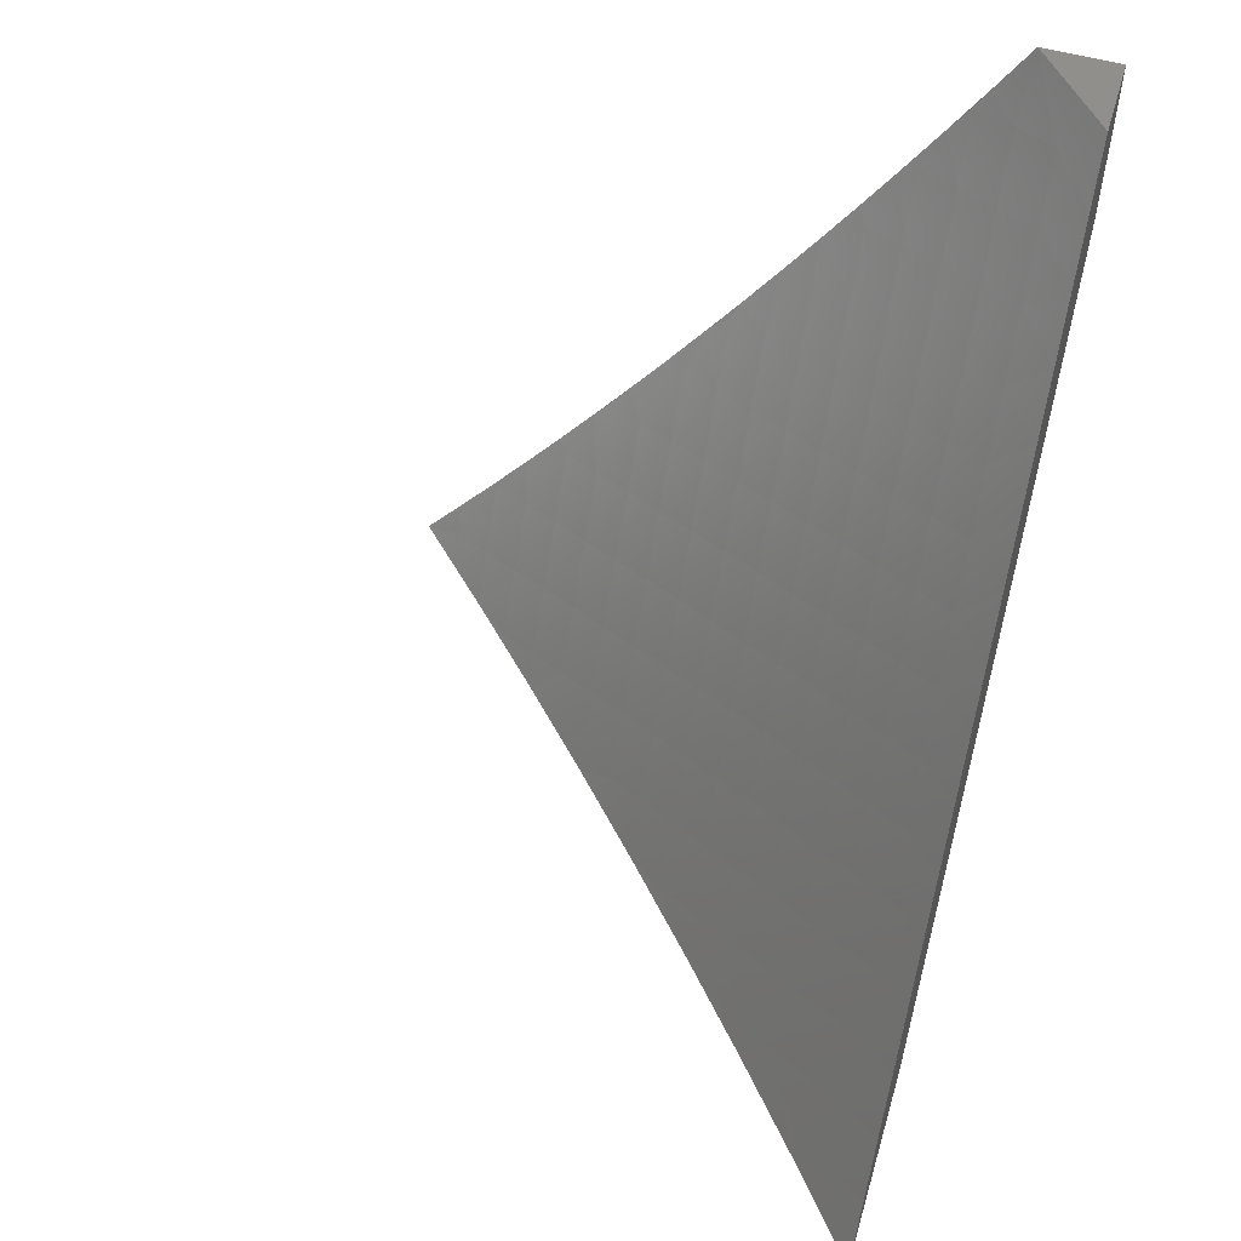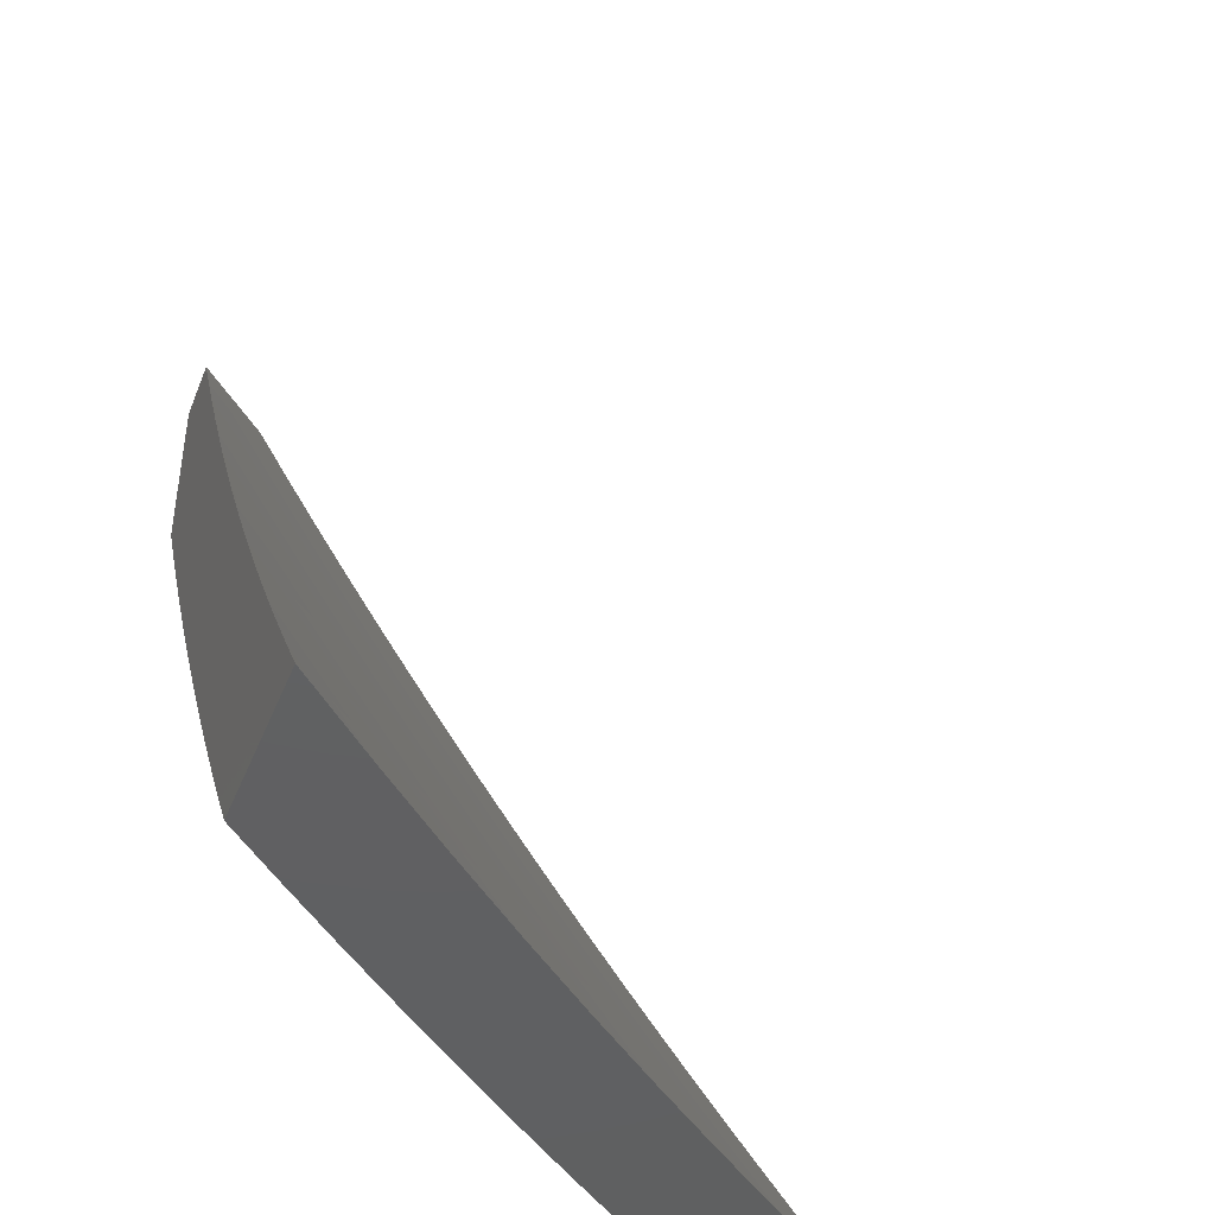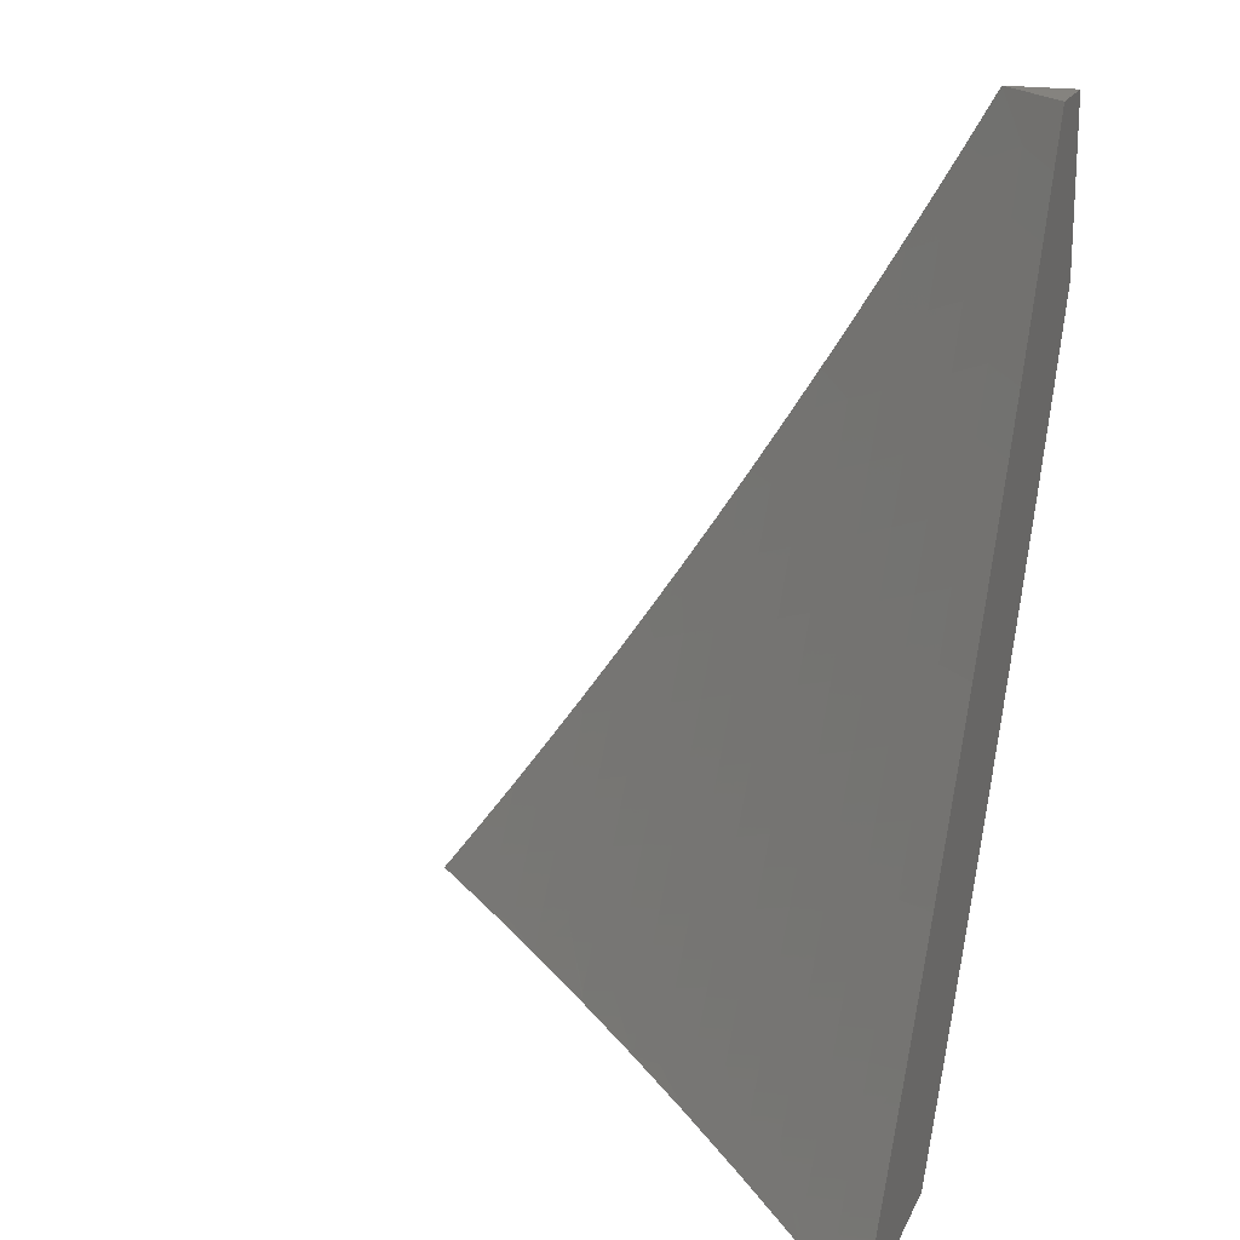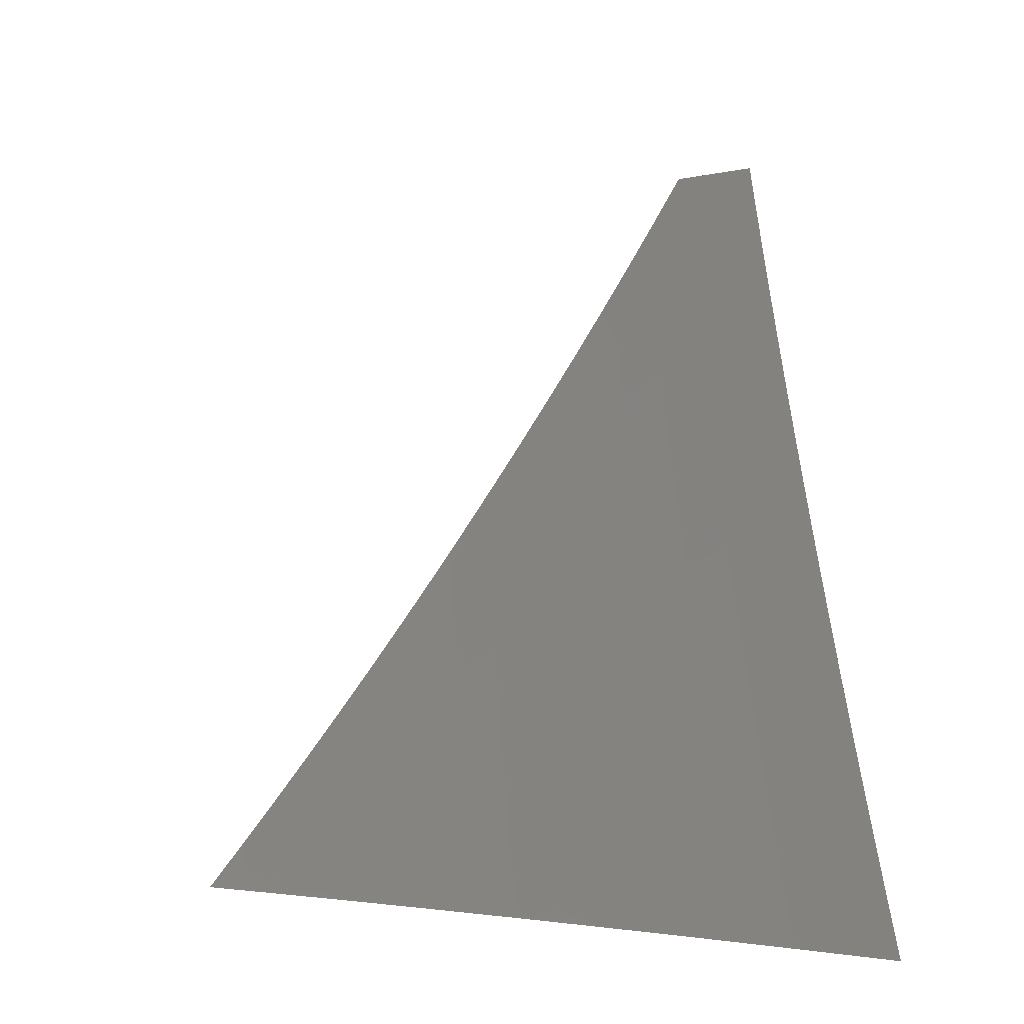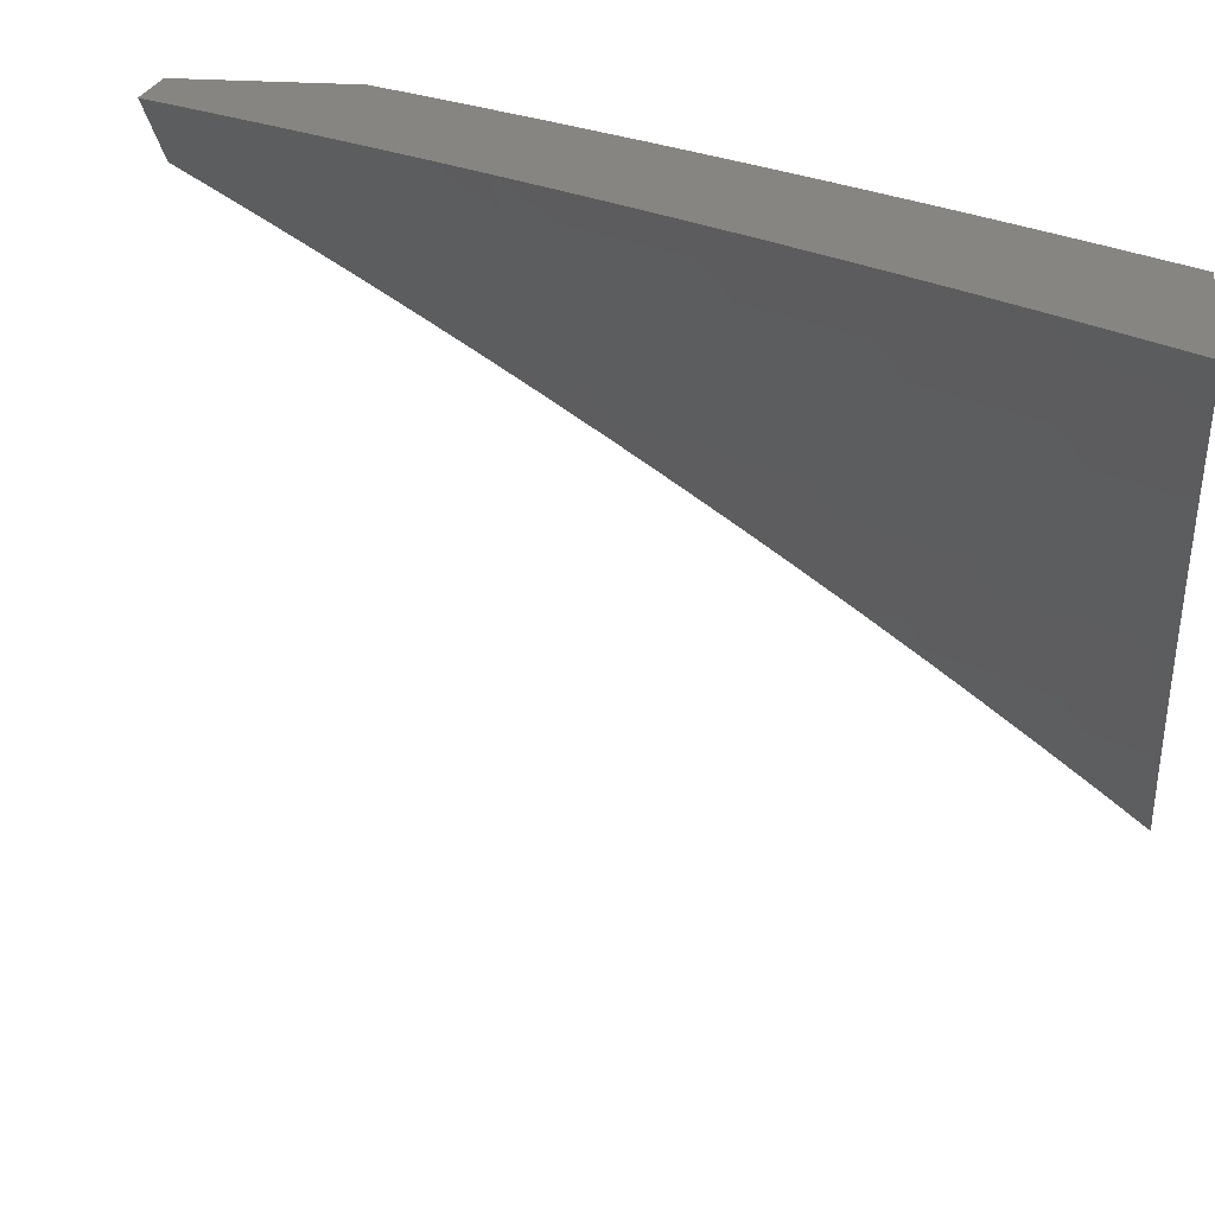
<metadata>
{"format":"stl","ext":"stl","renderer":"f3d","projection":"perspective","resolution":1024,"background":"white","views":[{"elev":55.2,"azim":-73.6,"up":"+Y"},{"elev":-41.9,"azim":159.2,"up":"+Y"},{"elev":19.0,"azim":-70.9,"up":"+Y"},{"elev":-2.9,"azim":-96.7,"up":"+Y"},{"elev":21.3,"azim":-81.5,"up":"+Z"}]}
</metadata>
<code>
# stl→obj: 245 verts, 486 faces
v 7 -4.306 7.939
v 7 -4.203 8
v 6.959 -4.322 7.968
v 6.934 -4.307 8
v 6.892 -4.424 7.968
v 6.866 -4.409 8
v 6.822 -4.525 7.968
v 6.797 -4.51 8
v 6.752 -4.626 7.968
v 6.727 -4.61 8
v 6.679 -4.725 7.968
v 6.655 -4.709 8
v 6.604 -4.825 7.968
v 6.581 -4.807 8
v 6.529 -4.922 7.968
v 6.506 -4.904 8
v 6.503 -5 7.937
v 6.429 -5 8
v 6.576 -5 7.872
v 6.575 -4.956 7.903
v 6.552 -4.939 7.936
v 6.648 -5 7.808
v 6.621 -4.991 7.838
v 6.598 -4.973 7.871
v 6.651 -4.858 7.903
v 6.628 -4.842 7.936
v 6.703 -4.742 7.936
v 6.72 -5 7.742
v 6.721 -4.909 7.806
v 6.698 -4.892 7.838
v 6.674 -4.875 7.871
v 6.791 -5 7.676
v 6.789 -4.959 7.707
v 6.766 -4.942 7.74
v 6.744 -4.925 7.773
v 6.82 -4.824 7.773
v 6.796 -4.808 7.806
v 6.87 -4.707 7.806
v 6.847 -4.691 7.838
v 6.918 -4.589 7.838
v 6.895 -4.573 7.871
v 6.965 -4.471 7.871
v 6.94 -4.455 7.903
v 7 -4.408 7.877
v 6.984 -4.337 7.936
v 6.861 -5 7.609
v 6.834 -4.991 7.641
v 6.812 -4.975 7.674
v 6.866 -4.857 7.707
v 6.843 -4.841 7.74
v 6.917 -4.739 7.74
v 6.894 -4.723 7.773
v 6.966 -4.62 7.773
v 6.942 -4.605 7.806
v 7 -4.509 7.813
v 6.989 -4.486 7.838
v 6.931 -5 7.542
v 6.934 -4.905 7.608
v 6.911 -4.889 7.641
v 6.888 -4.873 7.674
v 7 -5 7.473
v 6.979 -4.937 7.541
v 6.956 -4.921 7.574
v 7 -4.806 7.613
v 6.986 -4.786 7.641
v 6.963 -4.77 7.674
v 7 -4.708 7.681
v 6.94 -4.755 7.707
v 6.989 -4.636 7.74
v 7 -4.904 7.544
v 7 -4.609 7.748
v 6.916 -4.439 7.936
v 6.847 -4.541 7.936
v 6.776 -4.642 7.936
v 6.871 -4.557 7.903
v 6.823 -4.674 7.871
v 6.773 -4.792 7.838
v 6.799 -4.658 7.903
v 6.726 -4.759 7.903
v 6.75 -4.775 7.871
v 6.297 -5 7.912
v 6.191 -5 8
v 6.275 -4.964 7.955
v 6.241 -4.941 8
v 6.289 -4.881 8
v 6.326 -4.901 7.955
v 6.338 -4.821 8
v 6.377 -4.839 7.955
v 6.385 -4.761 8
v 6.427 -4.775 7.955
v 6.433 -4.7 8
v 6.476 -4.711 7.955
v 6.479 -4.638 8
v 6.524 -4.647 7.955
v 6.525 -4.576 8
v 6.572 -4.582 7.955
v 6.57 -4.514 8
v 6.619 -4.517 7.955
v 6.615 -4.451 8
v 6.665 -4.451 7.955
v 6.659 -4.388 8
v 6.711 -4.386 7.955
v 6.702 -4.325 8
v 6.756 -4.319 7.955
v 6.745 -4.26 8
v 6.8 -4.253 7.955
v 6.787 -4.196 8
v 6.843 -4.185 7.955
v 6.829 -4.131 8
v 6.886 -4.118 7.955
v 6.87 -4.066 8
v 6.928 -4.05 7.955
v 6.91 -4 8
v 7 -4 7.916
v 6.964 -4.071 7.91
v 7 -4.065 7.879
v 6.999 -4.092 7.865
v 7 -4.13 7.842
v 6.957 -4.16 7.865
v 6.992 -4.181 7.819
v 6.914 -4.228 7.865
v 6.948 -4.25 7.819
v 6.87 -4.296 7.865
v 6.904 -4.318 7.819
v 6.825 -4.364 7.865
v 6.86 -4.386 7.819
v 6.814 -4.453 7.819
v 6.848 -4.475 7.773
v 6.801 -4.542 7.773
v 6.835 -4.565 7.728
v 6.754 -4.609 7.773
v 6.787 -4.632 7.728
v 6.739 -4.699 7.728
v 6.772 -4.721 7.681
v 6.723 -4.788 7.681
v 6.755 -4.811 7.635
v 6.673 -4.855 7.681
v 6.705 -4.878 7.635
v 6.622 -4.92 7.681
v 6.654 -4.944 7.635
v 6.606 -5 7.639
v 6.686 -4.968 7.588
v 6.706 -5 7.545
v 6.717 -4.991 7.541
v 6.8 -4.947 7.494
v 6.769 -4.924 7.541
v 6.851 -4.88 7.494
v 6.819 -4.857 7.541
v 6.869 -4.789 7.541
v 6.837 -4.767 7.588
v 6.886 -4.699 7.588
v 6.853 -4.677 7.635
v 6.934 -4.631 7.588
v 6.901 -4.609 7.635
v 6.949 -4.541 7.635
v 6.915 -4.519 7.681
v 6.961 -4.451 7.681
v 6.928 -4.429 7.728
v 7 -4.386 7.685
v 6.973 -4.361 7.728
v 7 -4.322 7.725
v 6.939 -4.339 7.773
v 6.983 -4.271 7.773
v 7 -4.195 7.803
v 7 -4.259 7.765
v 7 -4.449 7.645
v 6.995 -4.472 7.635
v 7 -4.512 7.604
v 6.982 -4.562 7.588
v 7 -4.574 7.562
v 6.967 -4.653 7.541
v 6.918 -4.721 7.541
v 6.901 -4.812 7.494
v 6.883 -4.902 7.447
v 6.832 -4.97 7.447
v 6.805 -5 7.45
v 6.863 -4.993 7.4
v 6.903 -5 7.354
v 6.914 -4.925 7.4
v 6.945 -4.947 7.352
v 6.965 -4.856 7.4
v 6.996 -4.878 7.352
v 7 -4.82 7.391
v 7 -4.88 7.346
v 7 -4.636 7.52
v 6.999 -4.674 7.494
v 6.951 -4.743 7.494
v 6.933 -4.834 7.447
v 7 -4.698 7.478
v 6.983 -4.765 7.447
v 7 -4.759 7.434
v 7 -4.94 7.301
v 6.976 -4.969 7.304
v 7 -5 7.256
v 6.571 -4.986 7.681
v 6.504 -5 7.731
v 6.539 -4.962 7.728
v 6.507 -4.937 7.773
v 6.59 -4.897 7.728
v 6.558 -4.873 7.773
v 6.641 -4.831 7.728
v 6.608 -4.807 7.773
v 6.69 -4.765 7.728
v 6.657 -4.742 7.773
v 6.706 -4.676 7.773
v 6.673 -4.652 7.819
v 6.721 -4.586 7.819
v 6.687 -4.563 7.865
v 6.768 -4.52 7.819
v 6.734 -4.497 7.865
v 6.78 -4.43 7.865
v 6.746 -4.408 7.91
v 6.791 -4.341 7.91
v 6.835 -4.274 7.91
v 6.879 -4.207 7.91
v 6.921 -4.139 7.91
v 6.424 -4.977 7.819
v 6.401 -5 7.822
v 6.391 -4.952 7.865
v 6.308 -4.99 7.91
v 6.359 -4.927 7.91
v 6.41 -4.863 7.91
v 6.46 -4.8 7.91
v 6.509 -4.735 7.91
v 6.558 -4.671 7.91
v 6.442 -4.888 7.865
v 6.493 -4.824 7.865
v 6.542 -4.76 7.865
v 6.591 -4.695 7.865
v 6.606 -4.606 7.91
v 6.475 -4.913 7.819
v 6.525 -4.848 7.819
v 6.575 -4.784 7.819
v 6.624 -4.718 7.819
v 6.64 -4.629 7.865
v 6.653 -4.54 7.91
v 6.7 -4.474 7.91
v 6.737 -4.901 7.588
v 6.787 -4.834 7.588
v 6.805 -4.744 7.635
v 6.82 -4.654 7.681
v 6.868 -4.587 7.681
v 6.882 -4.497 7.728
v 6.894 -4.407 7.773
v 7 -4 8
f 1 2 3
f 3 2 4
f 3 4 5
f 5 4 6
f 5 6 7
f 7 6 8
f 7 8 9
f 9 8 10
f 9 10 11
f 11 10 12
f 11 12 13
f 13 12 14
f 13 14 15
f 15 14 16
f 15 16 17
f 17 16 18
f 19 20 17
f 17 20 21
f 17 21 15
f 15 21 13
f 22 23 19
f 19 23 24
f 19 24 20
f 20 24 25
f 20 25 26
f 26 25 27
f 26 27 11
f 11 27 9
f 28 29 22
f 22 29 30
f 22 30 23
f 23 30 31
f 23 31 24
f 24 31 25
f 32 33 28
f 28 33 34
f 28 34 35
f 35 34 36
f 35 36 37
f 37 36 38
f 37 38 39
f 39 38 40
f 39 40 41
f 41 40 42
f 41 42 43
f 43 42 44
f 43 44 45
f 45 44 1
f 45 1 3
f 46 47 32
f 32 47 48
f 32 48 33
f 33 48 49
f 33 49 50
f 50 49 51
f 50 51 52
f 52 51 53
f 52 53 54
f 54 53 55
f 54 55 40
f 40 55 56
f 40 56 42
f 42 56 44
f 57 58 46
f 46 58 59
f 46 59 47
f 47 59 60
f 47 60 48
f 48 60 49
f 61 62 57
f 57 62 63
f 57 63 58
f 58 63 64
f 58 64 59
f 59 64 65
f 59 65 66
f 66 65 67
f 66 67 68
f 68 67 69
f 68 69 51
f 51 69 53
f 61 70 62
f 62 70 63
f 70 64 63
f 64 67 65
f 67 71 69
f 69 71 53
f 71 55 53
f 55 44 56
f 45 3 72
f 72 3 5
f 72 5 73
f 73 5 7
f 73 7 74
f 74 7 9
f 74 9 27
f 45 72 43
f 43 72 75
f 43 75 41
f 41 75 76
f 41 76 39
f 39 76 77
f 39 77 37
f 37 77 29
f 37 29 35
f 35 29 28
f 75 72 73
f 75 73 78
f 78 73 74
f 78 74 79
f 79 74 27
f 79 27 25
f 52 54 38
f 38 54 40
f 75 78 76
f 76 78 80
f 76 80 77
f 77 80 30
f 77 30 29
f 80 78 79
f 50 52 36
f 36 52 38
f 51 49 68
f 68 49 60
f 68 60 66
f 66 60 59
f 25 31 79
f 79 31 80
f 31 30 80
f 33 50 34
f 34 50 36
f 11 13 26
f 26 13 21
f 26 21 20
f 81 82 83
f 83 82 84
f 83 84 85
f 83 85 86
f 86 85 87
f 86 87 88
f 88 87 89
f 88 89 90
f 90 89 91
f 90 91 92
f 92 91 93
f 92 93 94
f 94 93 95
f 94 95 96
f 96 95 97
f 96 97 98
f 98 97 99
f 98 99 100
f 100 99 101
f 100 101 102
f 102 101 103
f 102 103 104
f 104 103 105
f 104 105 106
f 106 105 107
f 106 107 108
f 108 107 109
f 108 109 110
f 110 109 111
f 110 111 112
f 112 111 113
f 112 113 114
f 112 114 115
f 115 114 116
f 115 116 117
f 117 116 118
f 117 118 119
f 119 118 120
f 119 120 121
f 121 120 122
f 121 122 123
f 123 122 124
f 123 124 125
f 125 124 126
f 125 126 127
f 127 126 128
f 127 128 129
f 129 128 130
f 129 130 131
f 131 130 132
f 131 132 133
f 133 132 134
f 133 134 135
f 135 134 136
f 135 136 137
f 137 136 138
f 137 138 139
f 139 138 140
f 139 140 141
f 141 140 142
f 141 142 143
f 143 142 144
f 143 144 145
f 145 144 146
f 145 146 147
f 147 146 148
f 147 148 149
f 149 148 150
f 149 150 151
f 151 150 152
f 151 152 153
f 153 152 154
f 153 154 155
f 155 154 156
f 155 156 157
f 157 156 158
f 157 158 159
f 159 158 160
f 159 160 161
f 161 160 162
f 161 162 163
f 163 162 124
f 163 124 122
f 118 164 120
f 120 164 122
f 164 165 122
f 122 165 163
f 165 161 163
f 159 166 157
f 157 166 167
f 157 167 155
f 155 167 168
f 155 168 169
f 169 168 170
f 169 170 153
f 153 170 171
f 153 171 151
f 151 171 172
f 151 172 149
f 149 172 173
f 149 173 147
f 147 173 174
f 147 174 145
f 145 174 175
f 145 175 176
f 176 175 177
f 176 177 178
f 178 177 179
f 178 179 180
f 180 179 181
f 180 181 182
f 182 181 183
f 182 183 184
f 166 168 167
f 170 185 171
f 171 185 186
f 171 186 172
f 172 186 187
f 172 187 173
f 173 187 188
f 173 188 174
f 174 188 179
f 174 179 175
f 175 179 177
f 185 189 186
f 186 189 187
f 187 189 190
f 190 189 191
f 190 191 183
f 184 192 182
f 182 192 180
f 180 192 193
f 193 192 194
f 193 194 178
f 176 143 145
f 139 141 195
f 195 141 196
f 195 196 197
f 197 196 198
f 197 198 199
f 199 198 200
f 199 200 201
f 201 200 202
f 201 202 203
f 203 202 204
f 203 204 205
f 205 204 206
f 205 206 207
f 207 206 208
f 207 208 209
f 209 208 210
f 209 210 211
f 211 210 212
f 211 212 213
f 213 212 104
f 213 104 214
f 214 104 106
f 214 106 215
f 215 106 108
f 215 108 216
f 216 108 110
f 216 110 115
f 115 110 112
f 198 196 217
f 217 196 218
f 217 218 219
f 219 218 81
f 219 81 220
f 220 81 83
f 220 83 221
f 221 83 86
f 221 86 222
f 222 86 88
f 222 88 223
f 223 88 90
f 223 90 224
f 224 90 92
f 224 92 225
f 225 92 94
f 225 94 96
f 219 220 221
f 219 221 226
f 226 221 222
f 226 222 227
f 227 222 223
f 227 223 228
f 228 223 224
f 228 224 229
f 229 224 225
f 229 225 230
f 230 225 96
f 230 96 98
f 217 219 231
f 231 219 226
f 231 226 232
f 232 226 227
f 232 227 233
f 233 227 228
f 233 228 234
f 234 228 229
f 234 229 235
f 235 229 230
f 235 230 236
f 236 230 98
f 236 98 237
f 237 98 100
f 237 100 102
f 200 198 231
f 231 198 217
f 200 231 232
f 139 195 197
f 139 197 199
f 202 200 232
f 202 232 233
f 137 139 199
f 137 199 201
f 146 144 142
f 142 140 238
f 238 140 138
f 238 138 239
f 239 138 136
f 239 136 240
f 240 136 134
f 240 134 241
f 241 134 132
f 241 132 242
f 242 132 130
f 242 130 243
f 243 130 128
f 243 128 244
f 244 128 126
f 244 126 162
f 162 126 124
f 204 202 233
f 204 233 234
f 135 137 201
f 135 201 203
f 148 146 238
f 238 146 142
f 148 238 239
f 206 204 234
f 206 234 235
f 133 135 203
f 133 203 205
f 150 148 239
f 150 239 240
f 193 178 180
f 181 179 188
f 208 206 235
f 208 235 236
f 131 133 205
f 131 205 207
f 152 150 240
f 152 240 241
f 183 181 188
f 190 183 188
f 210 208 236
f 210 236 237
f 129 131 207
f 129 207 209
f 154 152 241
f 154 241 242
f 187 190 188
f 212 210 237
f 212 237 102
f 127 129 209
f 127 209 211
f 156 154 242
f 156 242 243
f 169 153 155
f 104 212 102
f 125 127 211
f 125 211 213
f 158 156 243
f 158 243 244
f 123 125 213
f 123 213 214
f 160 158 244
f 160 244 162
f 121 123 214
f 121 214 215
f 119 121 215
f 119 215 216
f 117 119 216
f 117 216 115
f 114 113 245
f 57 176 61
f 61 176 178
f 61 178 194
f 57 46 176
f 176 46 143
f 143 46 32
f 143 32 141
f 141 32 28
f 141 28 22
f 141 22 196
f 196 22 19
f 196 19 218
f 218 19 17
f 218 17 18
f 82 81 18
f 18 81 218
f 16 87 18
f 18 87 85
f 18 85 84
f 14 91 16
f 16 91 89
f 16 89 87
f 91 14 93
f 93 14 12
f 93 12 95
f 95 12 97
f 97 12 10
f 97 10 99
f 99 10 8
f 99 8 101
f 101 8 103
f 103 8 6
f 103 6 105
f 105 6 107
f 107 6 4
f 107 4 109
f 109 4 2
f 109 2 111
f 111 2 113
f 113 2 245
f 84 82 18
f 1 118 2
f 2 118 116
f 2 116 114
f 118 1 164
f 164 1 44
f 164 44 165
f 165 44 161
f 161 44 55
f 161 55 159
f 159 55 166
f 166 55 71
f 166 71 168
f 168 71 67
f 168 67 170
f 170 67 185
f 185 67 64
f 185 64 189
f 189 64 70
f 189 70 191
f 191 70 183
f 183 70 61
f 183 61 184
f 184 61 192
f 192 61 194
f 114 245 2

</code>
